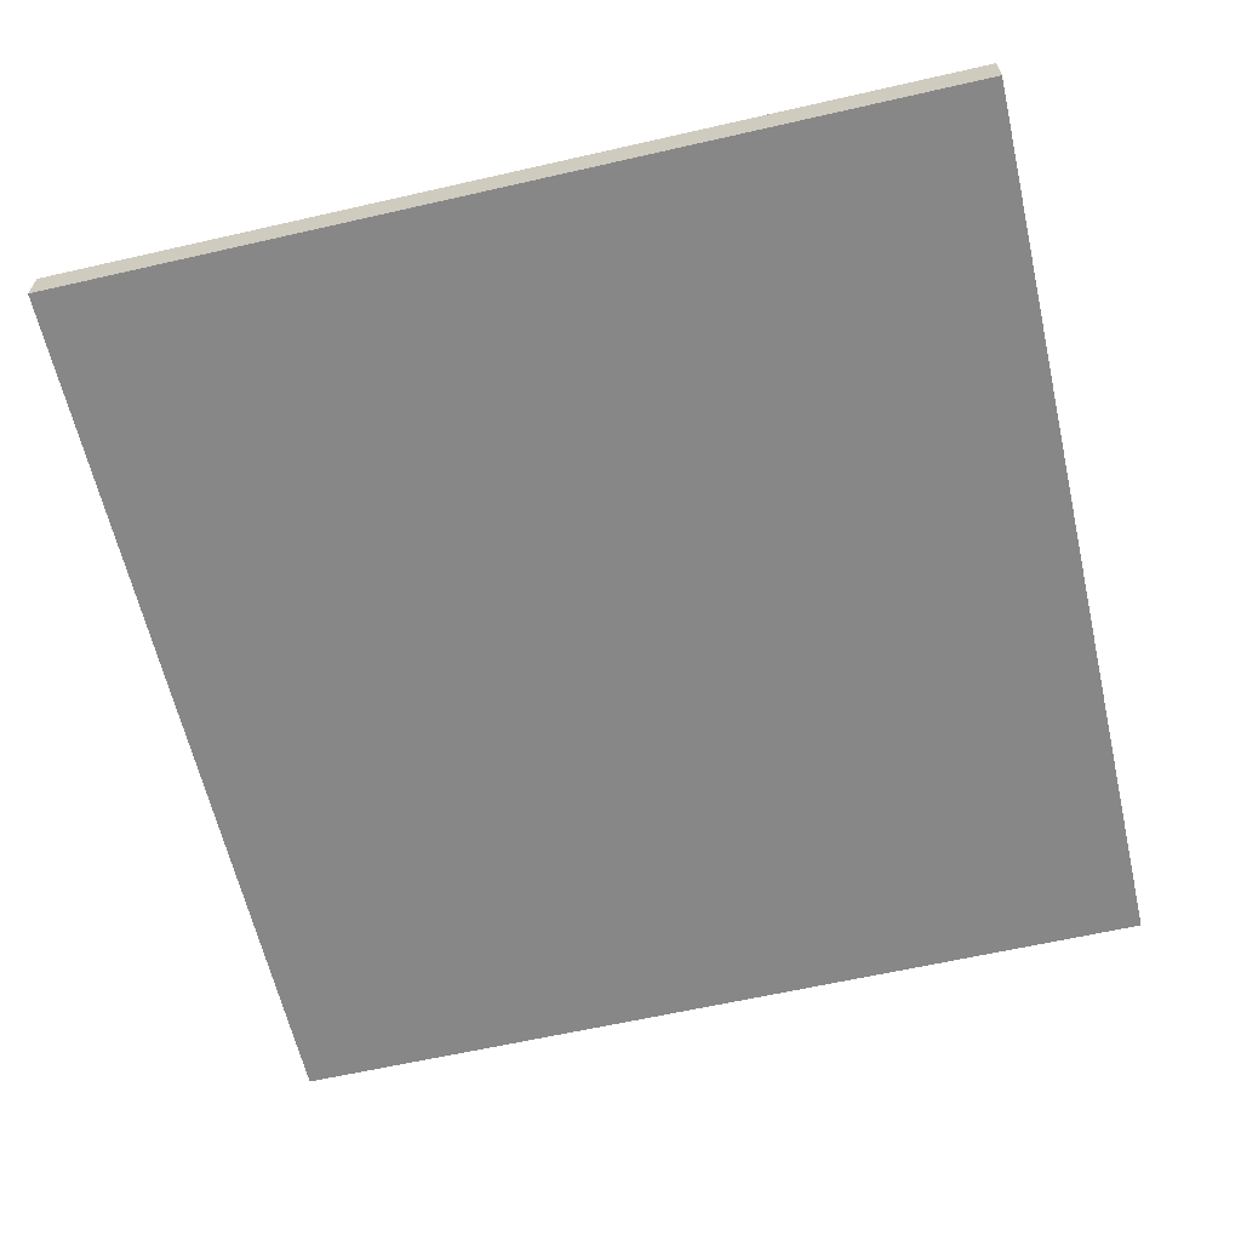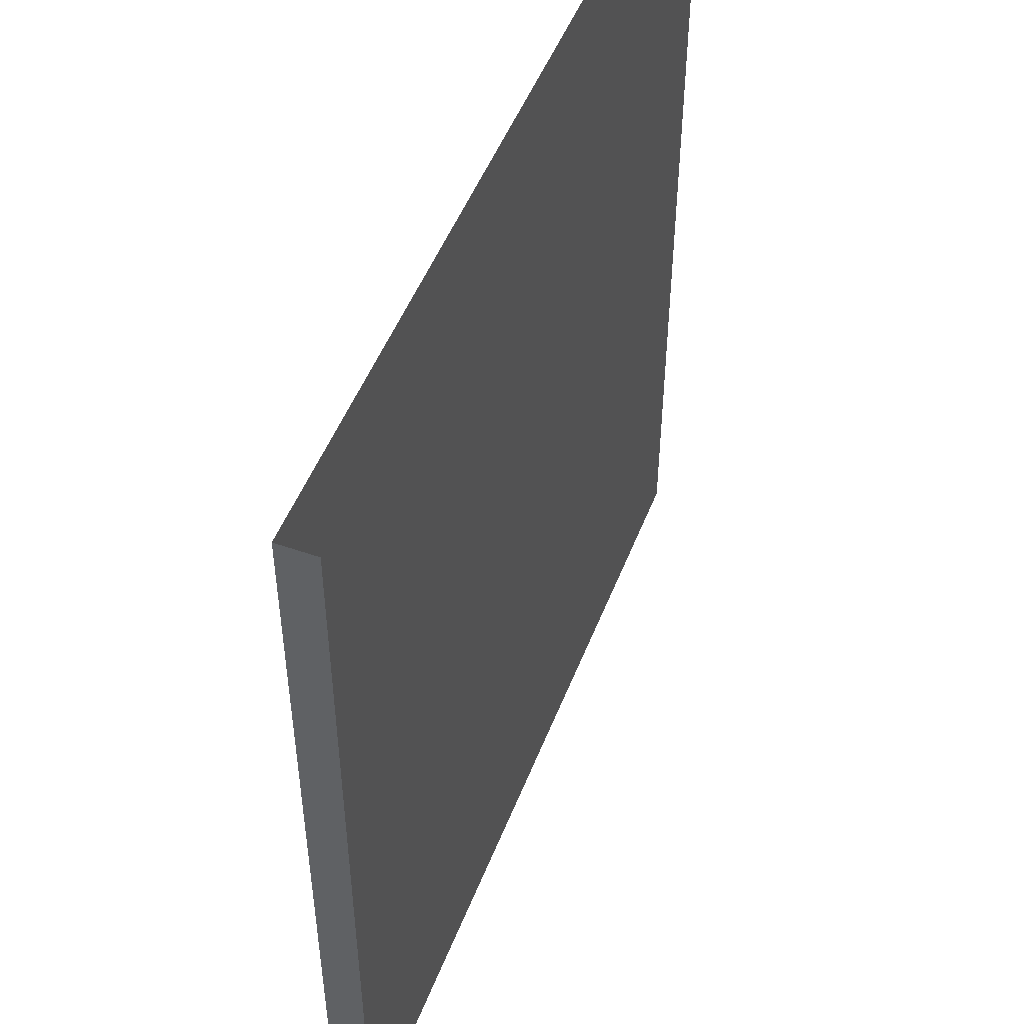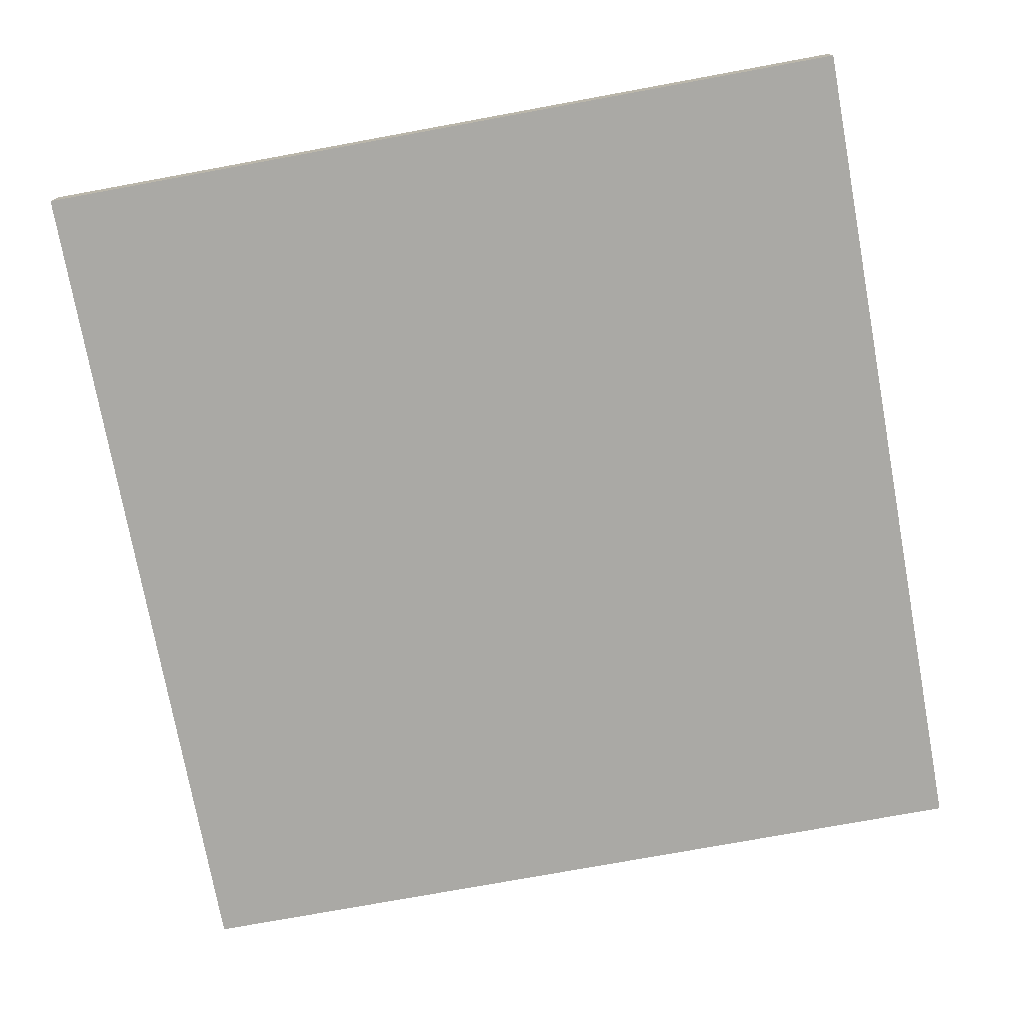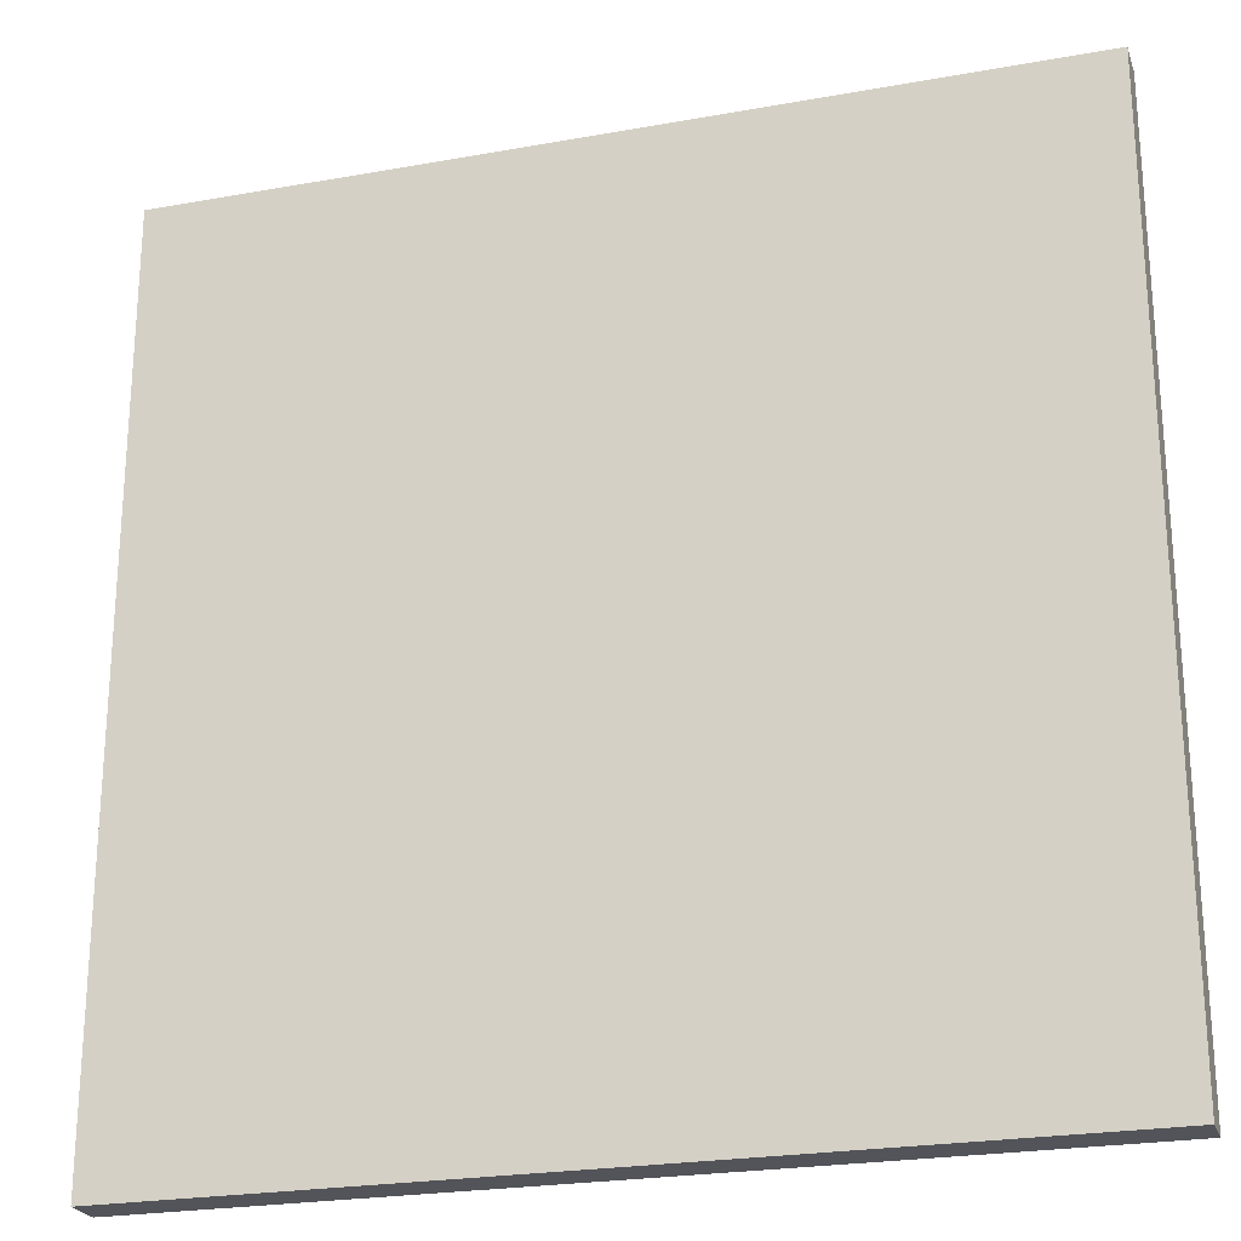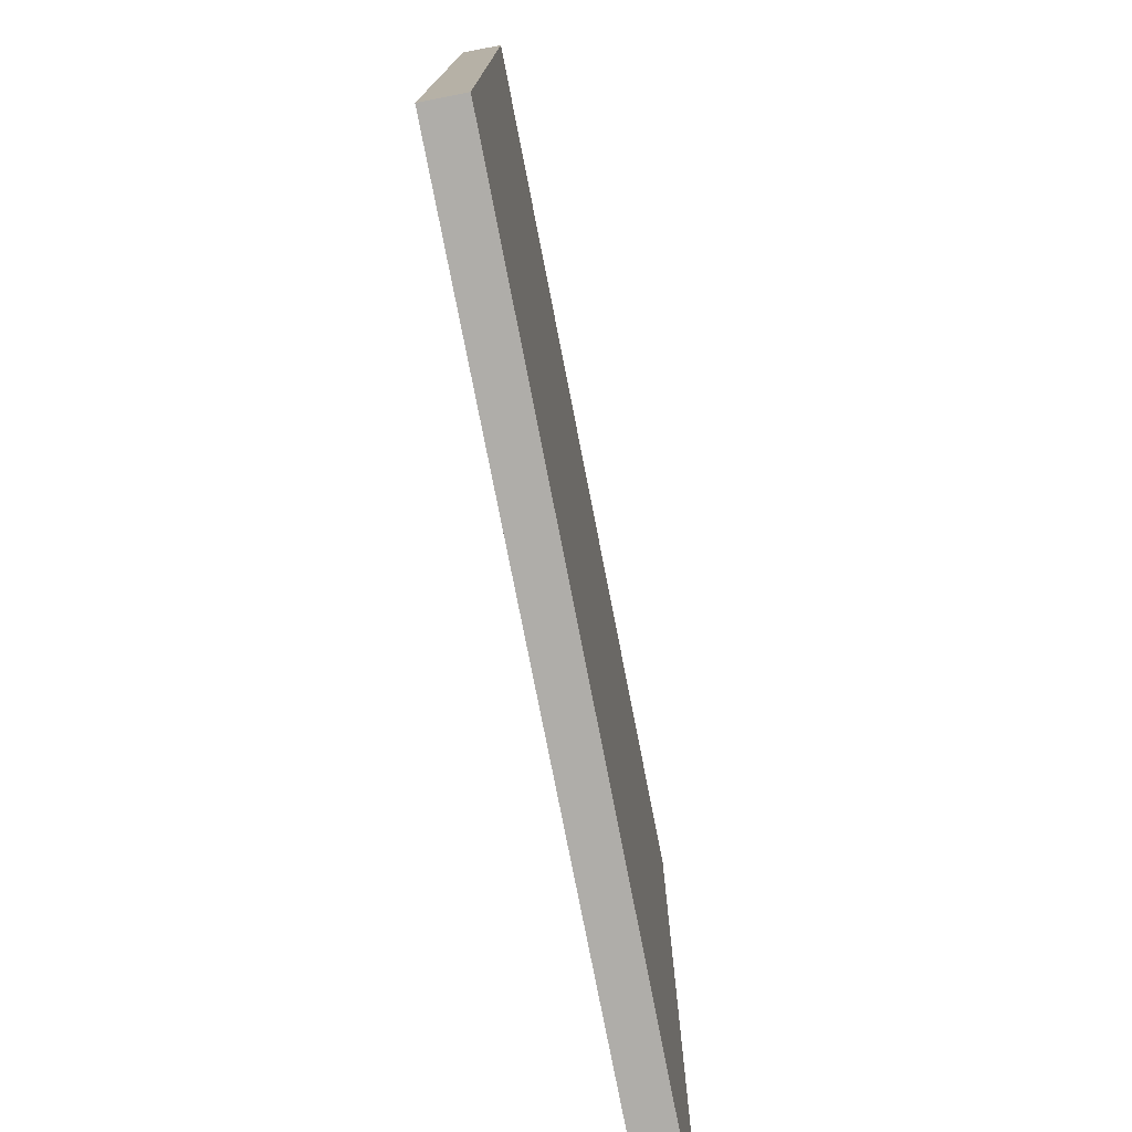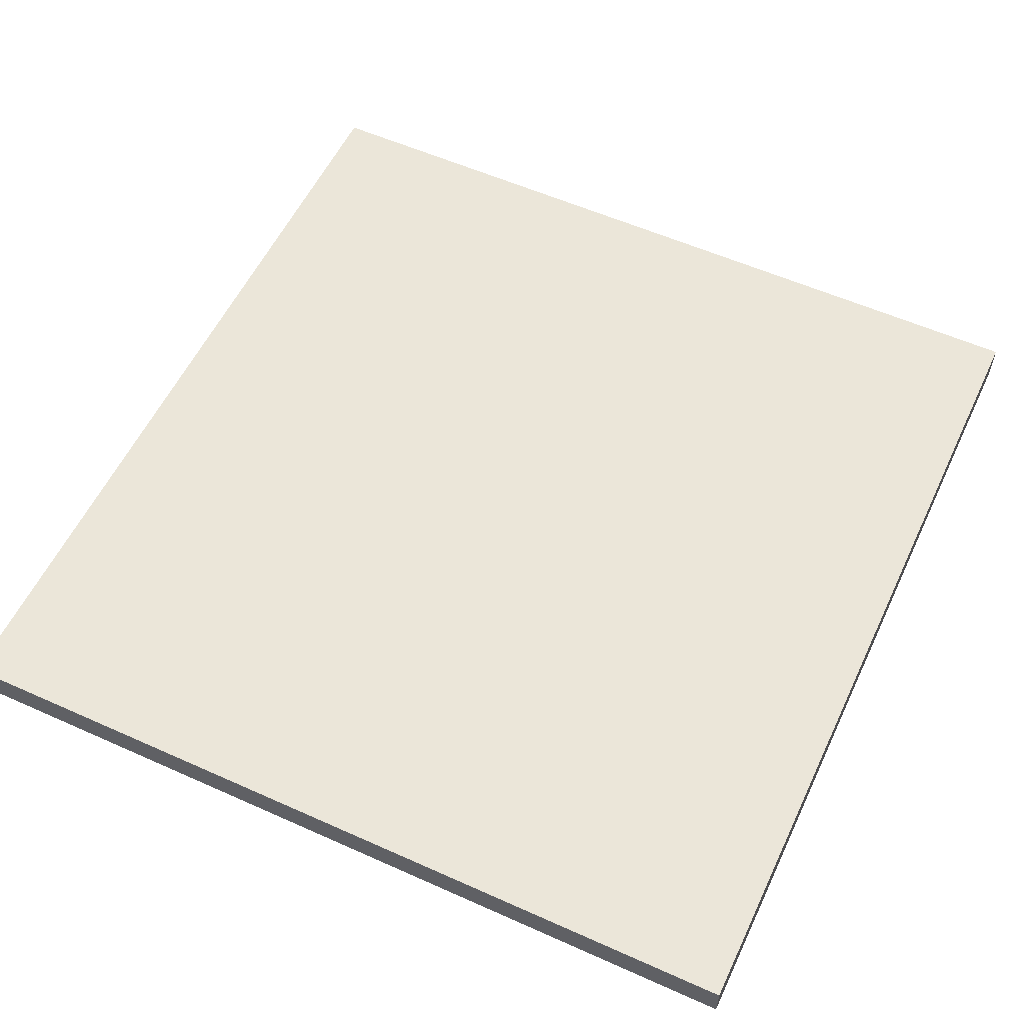
<metadata>
{"format":"obj","ext":"obj","renderer":"f3d","projection":"perspective","resolution":1024,"background":"white","views":[{"elev":-62.6,"azim":-167.0,"up":"+Y"},{"elev":50.2,"azim":111.0,"up":"+Z"},{"elev":-75.3,"azim":-169.6,"up":"+Y"},{"elev":-23.8,"azim":-163.2,"up":"+Z"},{"elev":-77.3,"azim":101.1,"up":"+Z"},{"elev":56.5,"azim":-154.9,"up":"+Y"}]}
</metadata>
<code>
o mesh6/mesh6-geometry#mesh6-geometry
v 0.3773 -0.8449 -0.4186
v 0.3773 -0.8109 0.3626
v 0.3773 -0.8449 0.3626
v 0.3773 -0.8109 -0.4186
v -0.387 -0.8449 0.3626
v -0.387 -0.8109 -0.4186
v -0.387 -0.8449 -0.4186
v -0.387 -0.8109 0.3626
f 1 2 3
f 2 1 4
f 3 2 1
f 4 1 2
f 5 1 3
f 3 1 5
f 1 6 4
f 4 6 1
f 6 2 4
f 4 2 6
f 1 5 7
f 7 5 1
f 6 1 7
f 7 1 6
f 2 6 8
f 8 6 2
f 5 6 7
f 7 6 5
f 6 5 8
f 8 5 6

</code>
